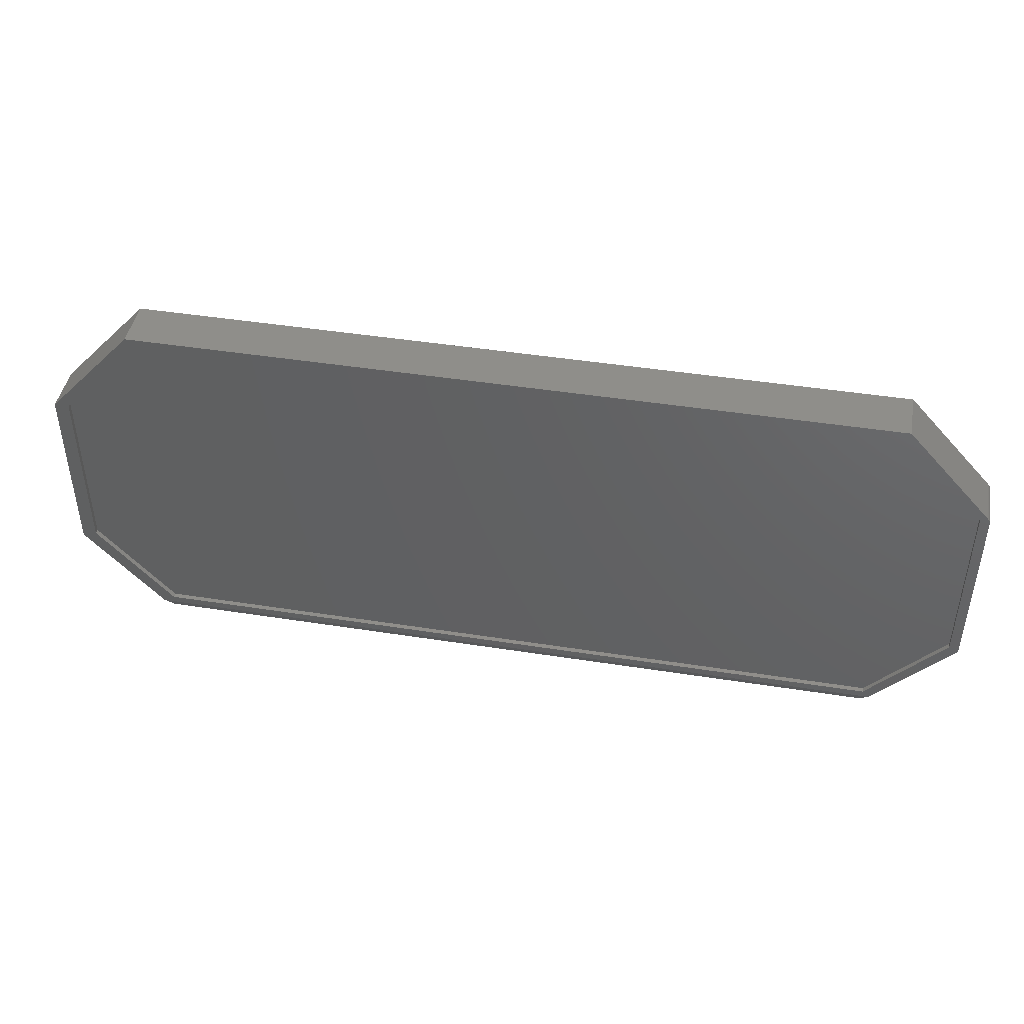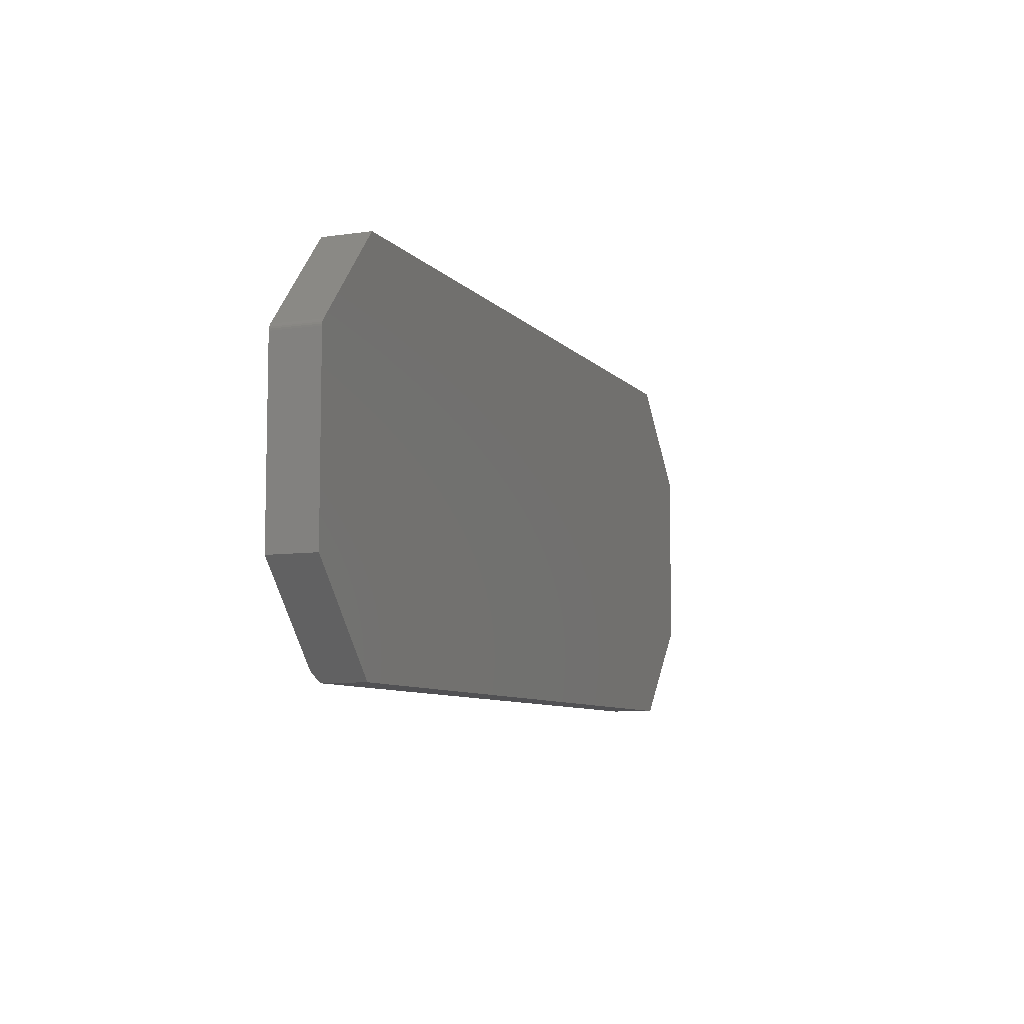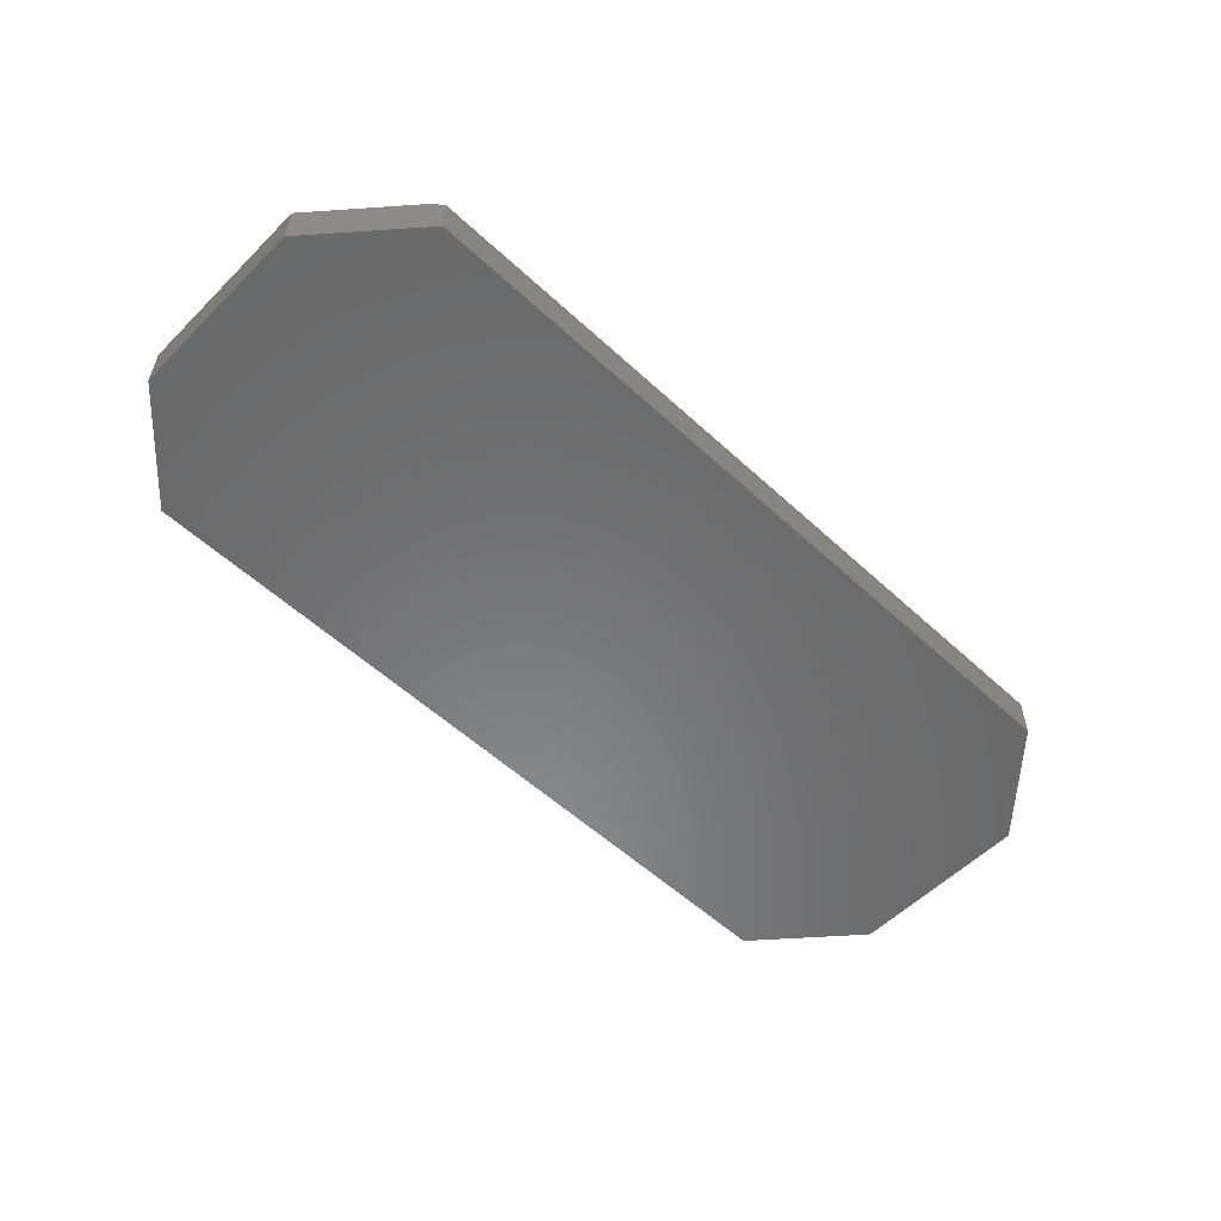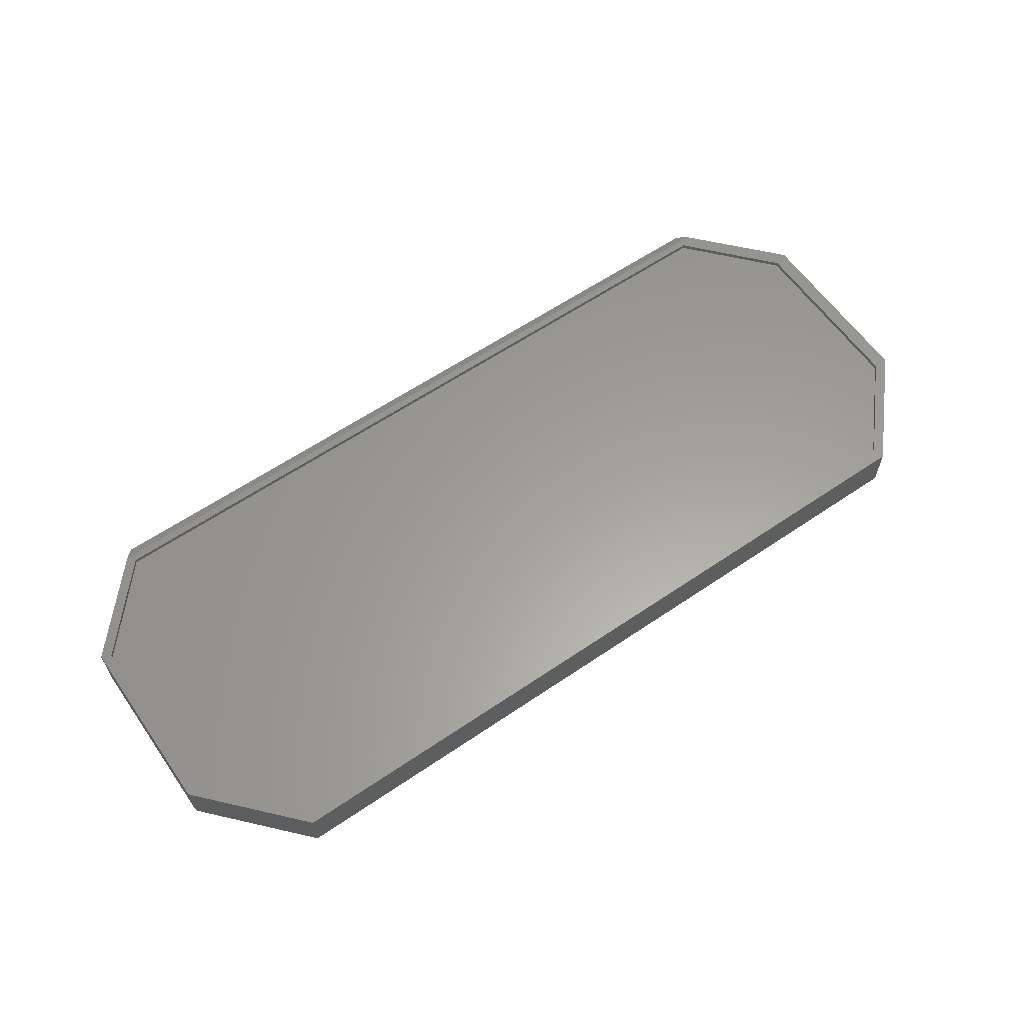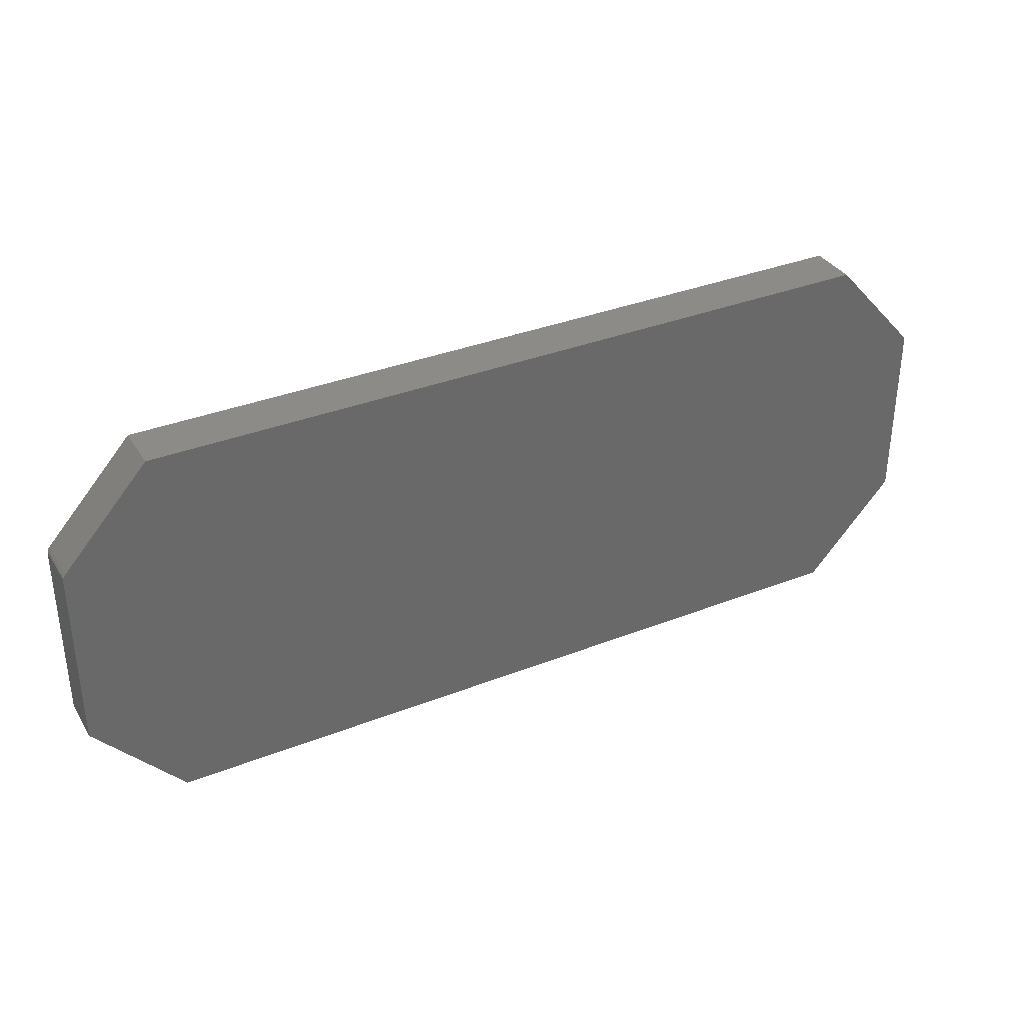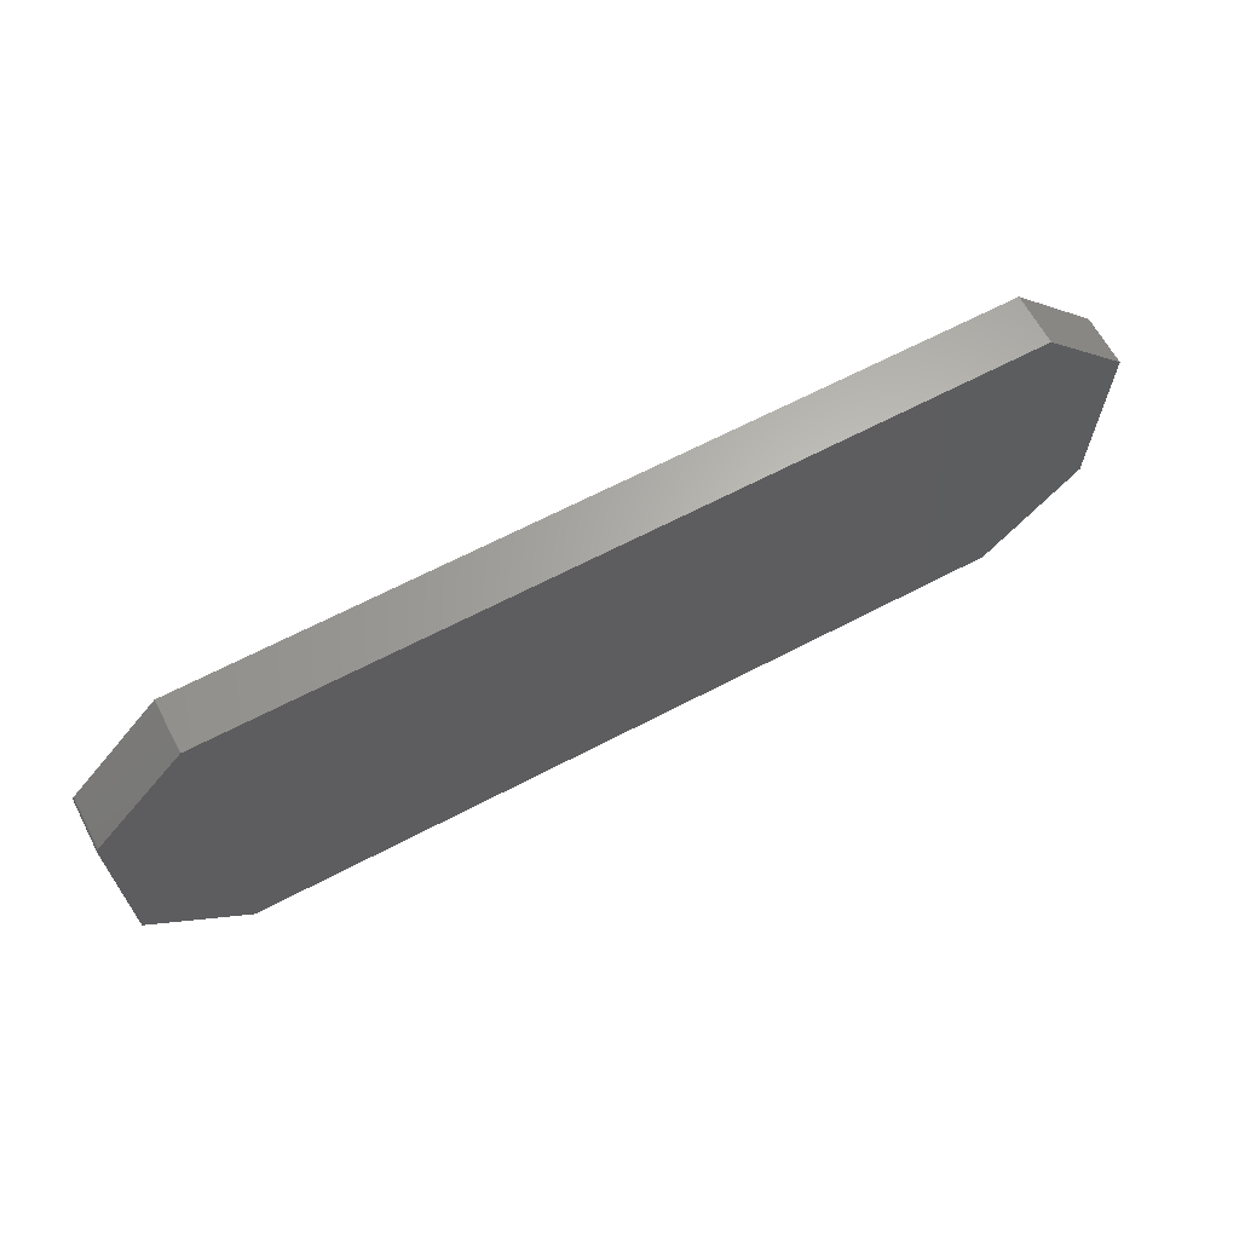
<metadata>
{"format":"stl","ext":"stl","renderer":"f3d","projection":"perspective","resolution":1024,"background":"white","views":[{"elev":44.5,"azim":10.4,"up":"+Y"},{"elev":-7.9,"azim":112.0,"up":"+Y"},{"elev":-55.9,"azim":-44.0,"up":"+Z"},{"elev":60.9,"azim":145.2,"up":"+Z"},{"elev":34.8,"azim":152.3,"up":"+Y"},{"elev":64.9,"azim":152.1,"up":"+Y"}]}
</metadata>
<code>
# stl→obj: 46 verts, 88 faces
v 0.6079 0.3095 0.07812
v 0.6113 0.29 0.07812
v 0.746 0.156 0.07812
v 0.007895 0.3095 0.07812
v -0.6035 0.29 0.07812
v -0.6079 0.3095 0.07812
v -0.75 0.1516 0.07812
v -0.75 -0.1484 0.07812
v -0.7266 -0.1406 0.07812
v -0.7266 0.1516 0.07812
v 0.7344 0.1516 0.07812
v 0.7344 -0.1406 0.07812
v 0.75 0.1456 0.07812
v 0.7497 0.1484 0.07812
v 0.749 0.1512 0.07812
v 0.7477 0.1537 0.07812
v -0.6035 -0.279 0.07812
v -0.622 -0.2907 0.07812
v 0.6113 -0.279 0.07812
v 0.622 -0.2907 0.07812
v 0.75 -0.1484 0.07812
v -0.7266 0.1516 0.07031
v -0.7266 -0.1406 0.07031
v -0.6035 0.29 0.07031
v 0.6113 0.29 0.07031
v 0.7344 0.1516 0.07031
v 0.7344 -0.1406 0.07031
v 0.6113 -0.279 0.07031
v -0.6035 -0.279 0.07031
v 0.6079 0.3095 0
v 0.746 0.156 0
v 0.007895 0.3095 0
v -0.6079 0.3095 0
v 0.75 -0.1484 0
v -0.75 -0.1484 0
v 0.75 0.1456 0
v -0.75 0.1516 0
v 0.7477 0.1537 0
v 0.749 0.1512 0
v 0.7497 0.1484 0
v 0.6079 -0.3063 0
v 0.007895 -0.3063 0
v -0.6079 -0.3063 0
v 0.007895 -0.3063 0.07031
v 0.6079 -0.3063 0.07031
v -0.6079 -0.3063 0.07031
f 1 2 3
f 1 4 2
f 4 5 2
f 4 6 5
f 7 8 9
f 7 9 10
f 7 10 5
f 7 5 6
f 11 12 13
f 11 13 14
f 11 14 15
f 11 15 16
f 11 16 3
f 11 3 2
f 9 8 17
f 17 8 18
f 17 18 19
f 19 18 20
f 19 20 12
f 12 20 21
f 12 21 13
f 22 10 23
f 23 10 9
f 24 5 22
f 22 5 10
f 25 2 24
f 24 2 5
f 26 11 25
f 25 11 2
f 27 12 26
f 26 12 11
f 28 19 27
f 27 19 12
f 29 17 28
f 28 17 19
f 23 9 29
f 29 9 17
f 25 24 26
f 26 24 22
f 26 22 27
f 27 22 23
f 27 23 28
f 28 23 29
f 30 31 32
f 31 33 32
f 34 35 36
f 37 33 31
f 37 31 38
f 37 38 39
f 37 39 40
f 37 40 36
f 37 36 35
f 41 42 34
f 34 42 43
f 34 43 35
f 3 31 1
f 1 31 30
f 21 34 13
f 13 34 36
f 31 3 38
f 38 3 16
f 38 16 39
f 39 16 15
f 39 15 40
f 40 15 14
f 40 14 36
f 36 14 13
f 44 45 20
f 44 20 18
f 44 18 46
f 34 21 41
f 41 21 20
f 41 20 45
f 44 42 45
f 45 42 41
f 46 43 44
f 44 43 42
f 8 35 18
f 18 35 43
f 18 43 46
f 7 37 8
f 8 37 35
f 6 33 7
f 7 33 37
f 4 32 6
f 6 32 33
f 1 30 4
f 4 30 32

</code>
